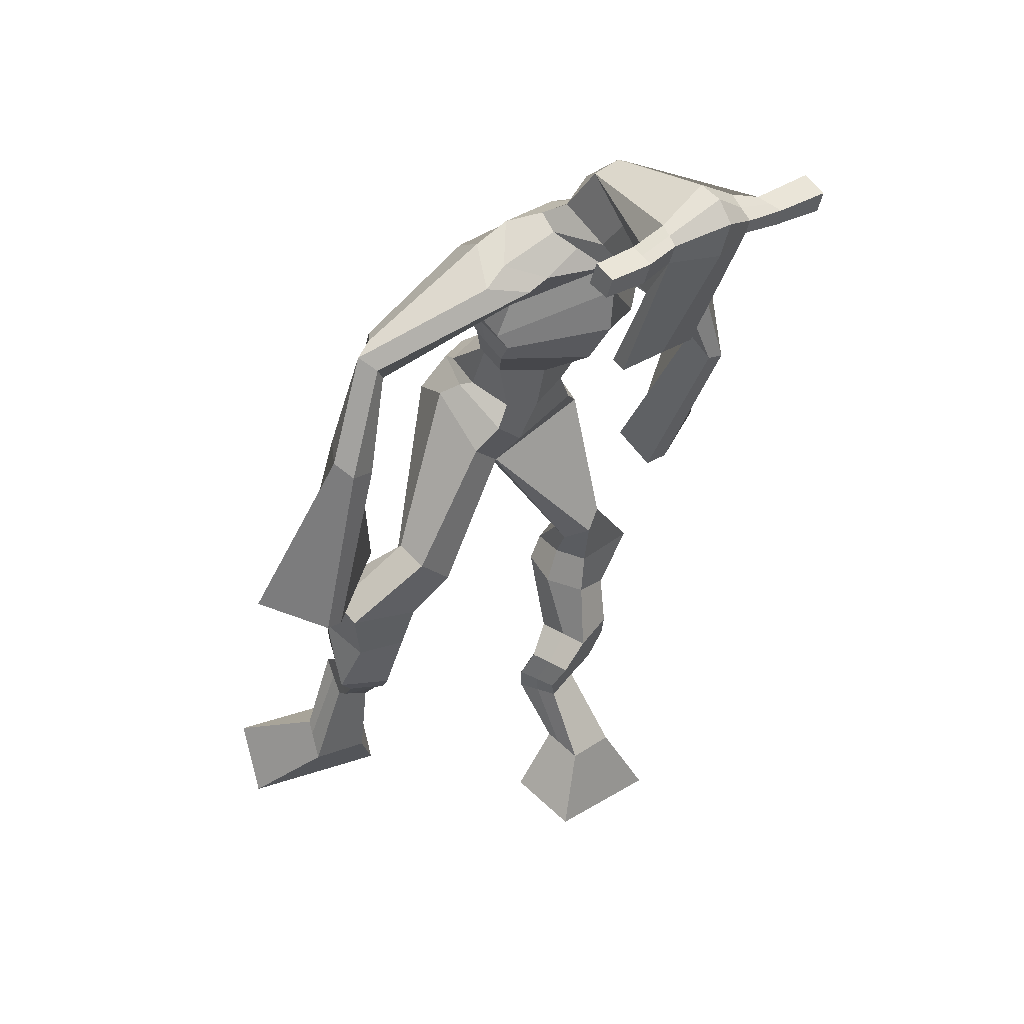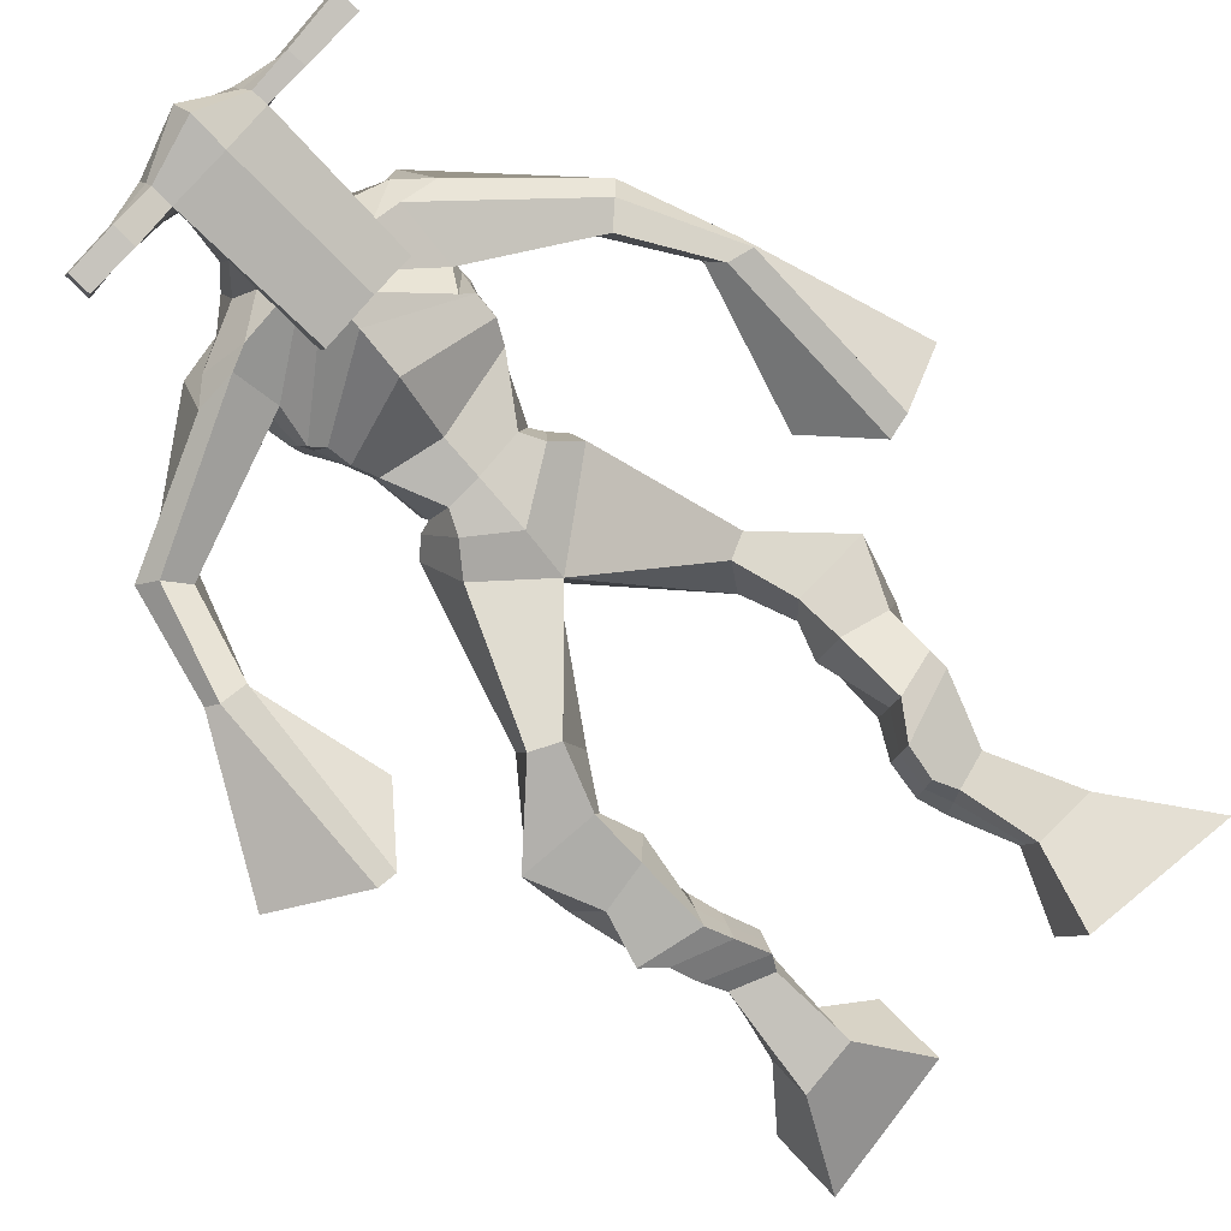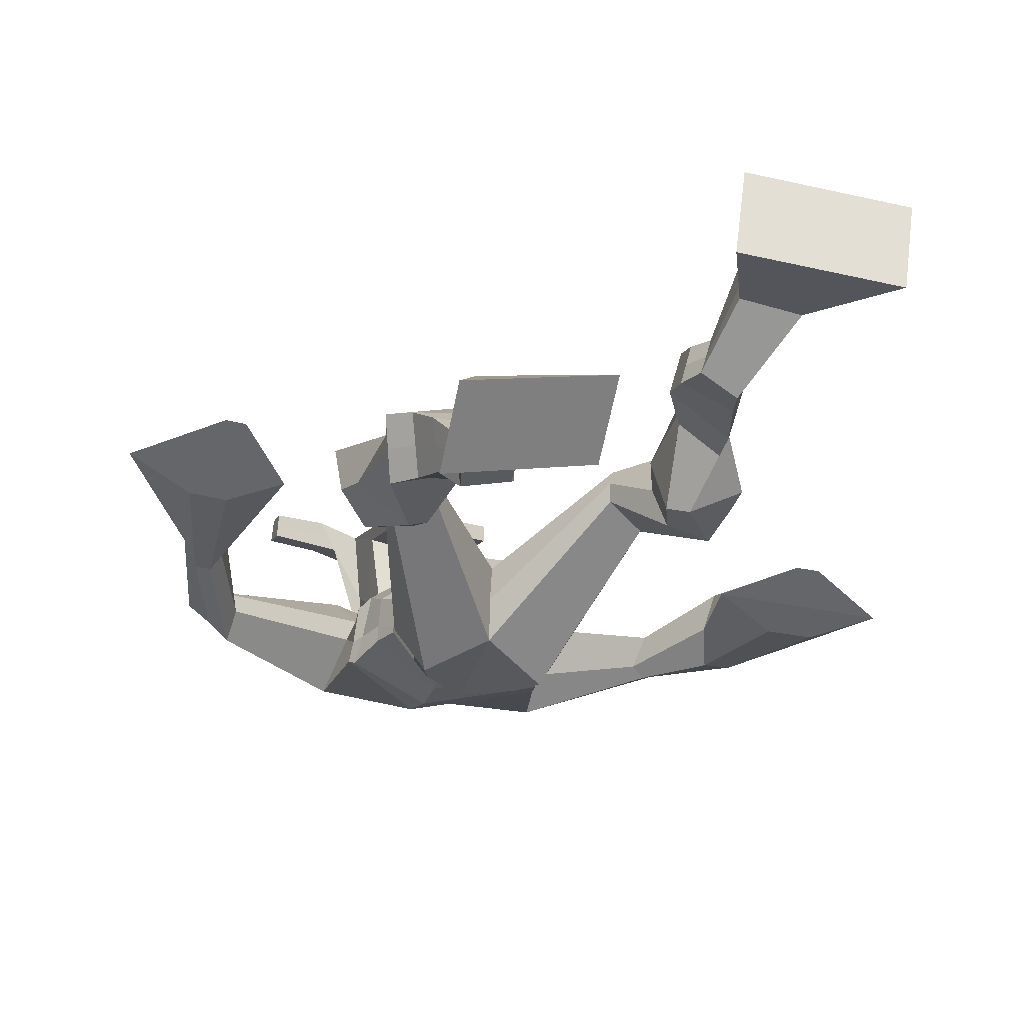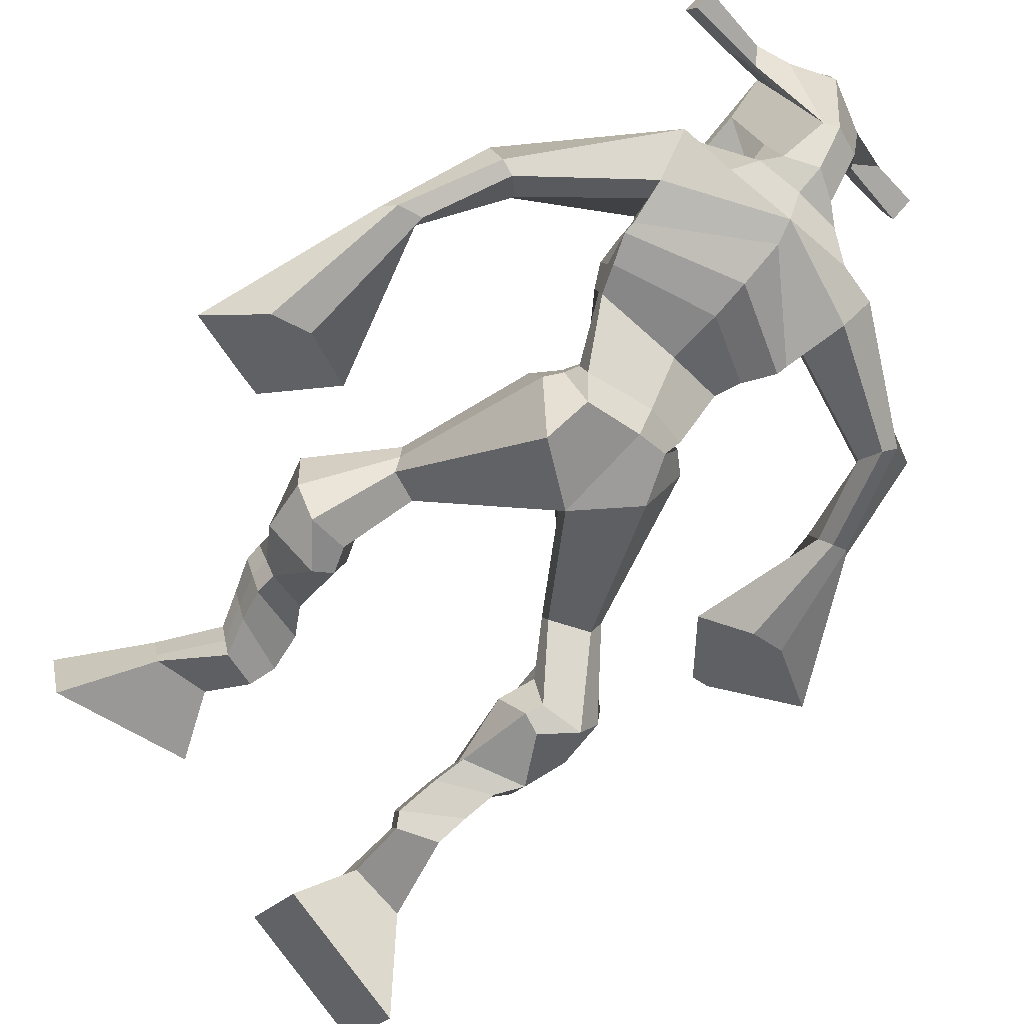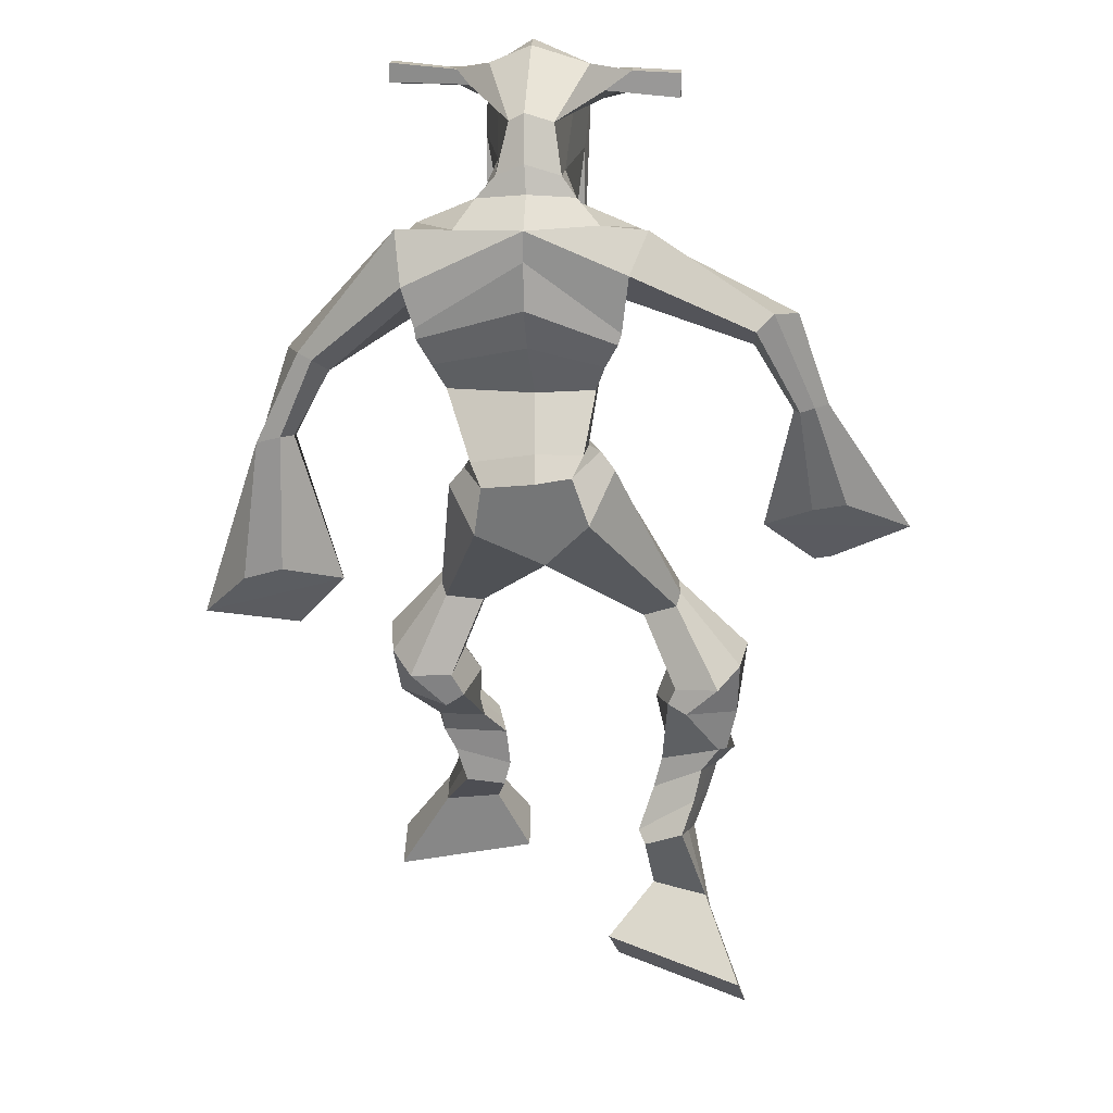
<metadata>
{"format":"obj","ext":"obj","renderer":"f3d","projection":"perspective","resolution":1024,"background":"white","views":[{"elev":33.3,"azim":-43.6,"up":"+Y"},{"elev":75.9,"azim":-49.3,"up":"+Z"},{"elev":-36.9,"azim":-22.0,"up":"+Z"},{"elev":-61.0,"azim":134.0,"up":"+Z"},{"elev":40.9,"azim":-177.3,"up":"+Y"}]}
</metadata>
<code>
o monstruo
v 0.2322 -0.2295 -0.4547
v 0.2976 -0.2771 -0.5258
v 0.2237 -0.285 -0.4249
v 0.2823 -0.3752 -0.4739
v 0.1537 -0.2288 -0.4784
v 0.1025 -0.2874 -0.6029
v 0.1451 -0.2854 -0.4488
v 0.08719 -0.3856 -0.551
v 0.2476 -0.1365 -0.4642
v 0.2277 -0.1693 -0.4134
v 0.1935 -0.11 -0.468
v 0.1739 -0.1414 -0.417
v 0.2577 -0.1212 -0.4489
v 0.2381 -0.153 -0.3981
v 0.1768 -0.07756 -0.428
v 0.1562 -0.1127 -0.3766
v 0.2371 -0.07672 -0.4018
v 0.2165 -0.1118 -0.3504
v 0.1677 -0.03283 -0.4075
v 0.1427 -0.07715 -0.3462
v 0.2263 -0.03399 -0.3836
v 0.2013 -0.07831 -0.3223
v 0.1438 0.002241 -0.3984
v 0.1171 -0.05067 -0.337
v 0.2211 0.07792 -0.3832
v 0.2058 0.01818 -0.2863
v 0.1941 0.07251 -0.399
v 0.1409 0.01538 -0.3135
v 0.2108 0.1005 -0.376
v 0.2097 0.09108 -0.2595
v 0.1496 0.1119 -0.3873
v 0.105 0.1097 -0.2805
v 0.2599 0.1584 -0.2795
v 0.2426 0.1658 -0.2125
v 0.2131 0.1932 -0.2971
v 0.21 0.1913 -0.2361
v 0.4007 0.322 -0.3633
v 0.3945 0.2972 -0.2628
v 0.3393 0.4061 -0.3757
v 0.3077 0.3705 -0.2146
v 0.4848 -0.2924 -0.2254
v 0.4342 -0.3853 -0.2455
v 0.4873 -0.3071 -0.1633
v 0.4387 -0.4114 -0.1366
v 0.5665 -0.2987 -0.231
v 0.6404 -0.4214 -0.2626
v 0.5691 -0.3139 -0.1683
v 0.6448 -0.4476 -0.1537
v 0.4705 -0.2073 -0.2815
v 0.4889 -0.2029 -0.2196
v 0.5278 -0.1898 -0.2914
v 0.542 -0.1931 -0.2302
v 0.4612 -0.1697 -0.2725
v 0.4759 -0.173 -0.2111
v 0.5456 -0.1432 -0.2711
v 0.5608 -0.1497 -0.2077
v 0.4684 -0.1233 -0.2494
v 0.4836 -0.1298 -0.186
v 0.5623 -0.09534 -0.2755
v 0.5822 -0.1053 -0.1989
v 0.5009 -0.07928 -0.2582
v 0.5193 -0.08912 -0.1813
v 0.5656 -0.06123 -0.2771
v 0.5846 -0.07858 -0.1958
v 0.5264 0.01915 -0.317
v 0.5313 0.007025 -0.1998
v 0.5524 0.003676 -0.3257
v 0.5962 -0.01303 -0.217
v 0.5442 0.05532 -0.314
v 0.5348 0.07047 -0.1978
v 0.6047 0.05838 -0.3206
v 0.643 0.06541 -0.2099
v 0.5007 0.1359 -0.2312
v 0.5128 0.1516 -0.1671
v 0.5541 0.1582 -0.2499
v 0.5522 0.1671 -0.1876
v 0.4985 0.3824 -0.374
v 0.5242 0.3753 -0.2163
v 0.4379 0.7608 -0.1859
v 0.4311 0.7032 -0.05778
v 0.2943 0.7225 -0.2301
v 0.3155 0.6475 -0.1477
v 0.604 0.684 -0.2158
v 0.5594 0.6031 -0.1238
v 0.3352 0.7662 -0.176
v 0.3339 0.7083 -0.08734
v 0.27 0.755 -0.1673
v 0.3008 0.696 -0.08983
v 0.1203 0.64 -0.2351
v 0.1058 0.5913 -0.1896
v 0.09541 0.6499 -0.2049
v 0.08188 0.6193 -0.1722
v 0.05135 0.4964 -0.223
v 0.05799 0.4645 -0.1644
v 0.03097 0.5027 -0.2195
v 0.02124 0.471 -0.1613
v 0.02281 0.3267 -0.2299
v 0.01048 0.2045 -0.1942
v -0.02605 0.3347 -0.226
v -0.01604 0.2088 -0.1922
v 0.5355 0.7466 -0.1661
v 0.5292 0.6929 -0.07697
v 0.6154 0.7396 -0.1585
v 0.57 0.6878 -0.08697
v 0.7351 0.5493 -0.2035
v 0.7194 0.5036 -0.1642
v 0.756 0.5535 -0.1921
v 0.753 0.5288 -0.1598
v 0.7829 0.4378 -0.2376
v 0.7744 0.3788 -0.1548
v 0.8173 0.4278 -0.2391
v 0.8095 0.3687 -0.1582
v 0.786 0.2437 -0.2999
v 0.7694 0.1215 -0.2774
v 0.8417 0.2285 -0.3056
v 0.8051 0.1259 -0.2702
v 0.4419 0.8818 0.09972
v 0.44 0.8435 0.1581
v 0.3597 0.8509 0.107
v 0.3588 0.8287 0.1315
v 0.5018 0.8497 0.1051
v 0.5055 0.8196 0.1364
v 0.5057 0.7456 0.08449
v 0.4394 0.7486 0.08389
v 0.3649 0.7343 0.07556
v 0.3898 0.7992 -0.1066
v 0.4802 0.7958 -0.104
v 0.4398 0.8223 -0.118
v 0.5063 0.7984 0.1298
v 0.3583 0.8002 0.1216
v 0.4642 0.8562 -0.06272
v 0.443 0.8669 -0.05916
v 0.4368 0.7919 0.1445
v 0.4019 0.8567 -0.06411
v 0.2312 0.8387 0.1081
v 0.2303 0.826 0.1385
v 0.2297 0.7969 0.129
v 0.2306 0.8057 0.09616
v 0.6447 0.8383 0.1181
v 0.6436 0.8223 0.1533
v 0.6448 0.7913 0.1436
v 0.6458 0.8103 0.1127
v 0.3359 0.5339 -0.2331
v 0.4203 0.5377 -0.2483
v 0.5442 0.5262 -0.2286
v 0.5415 0.5118 -0.1855
v 0.4129 0.49 -0.1731
v 0.3327 0.5168 -0.1869
v 0.3243 0.5698 -0.2285
v 0.5577 0.5379 -0.168
v 0.3201 0.5467 -0.1714
v 0.4299 0.618 -0.2559
v 0.5642 0.5646 -0.2268
v 0.4148 0.5501 -0.081
v 0.5629 0.7946 0.1372
v 0.562 0.8192 0.1449
v 0.5485 0.8334 0.1127
v 0.5308 0.8145 0.1036
v 0.3004 0.84 0.109
v 0.2994 0.8263 0.142
v 0.2987 0.7947 0.1316
v 0.3381 0.8128 0.09925
v 0.4405 0.5984 0.04263
v 0.4359 0.607 0.02227
v 0.3613 0.6068 0.01941
v 0.5021 0.6061 0.02418
v 0.4989 0.5972 0.04409
v 0.3623 0.5979 0.03966
v 0.4347 0.7445 -0.08071
v 0.3684 0.7832 -0.1352
v 0.4779 0.7405 -0.07781
v 0.388 0.7386 -0.08272
v 0.5063 0.7747 -0.1303
v 0.4373 0.7823 -0.1299
v 0.3068 0.6169 -0.2417
v 0.5612 0.5703 -0.1556
v 0.315 0.5751 -0.1508
v 0.4348 0.673 -0.2474
v 0.5851 0.6043 -0.2233
v 0.4203 0.61 -0.04352
v 0.3023 0.6299 -0.2324
v 0.5369 0.5734 -0.1119
v 0.3028 0.5958 -0.1607
v 0.436 0.7339 -0.2207
v 0.5869 0.6216 -0.2215
v 0.4269 0.6704 -0.04433
v 0.4168 0.4902 -0.3254
v 0.5067 0.4632 -0.3132
v 0.4054 0.4313 -0.1809
v 0.3499 0.4796 -0.3115
v 0.4789 0.4379 -0.2035
v 0.36 0.4382 -0.2009
v 0.09538 -0.333 -0.5787
v 0.2293 -0.2476 -0.4447
v 0.1509 -0.2475 -0.4686
v 0.2904 -0.3227 -0.5017
v 0.2371 -0.1527 -0.4383
v 0.1833 -0.1259 -0.4421
v 0.2477 -0.1371 -0.4233
v 0.1665 -0.09512 -0.4023
v 0.2268 -0.09427 -0.3761
v 0.1552 -0.05499 -0.3768
v 0.2138 -0.05615 -0.3529
v 0.1305 -0.02422 -0.3677
v 0.2377 0.04346 -0.3288
v 0.1189 0.05342 -0.3676
v 0.2219 0.09511 -0.3168
v 0.1168 0.1142 -0.3359
v 0.2585 0.1453 -0.2566
v 0.2078 0.2081 -0.2836
v 0.3972 0.3113 -0.3046
v 0.3063 0.4414 -0.2945
v 0.6425 -0.4336 -0.212
v 0.4858 -0.2972 -0.2049
v 0.5674 -0.3038 -0.2102
v 0.4363 -0.3974 -0.1949
v 0.48 -0.205 -0.2506
v 0.5351 -0.1914 -0.2607
v 0.4686 -0.1713 -0.2418
v 0.5532 -0.1464 -0.2394
v 0.476 -0.1265 -0.2177
v 0.5722 -0.1003 -0.2372
v 0.5101 -0.0842 -0.2197
v 0.5751 -0.06991 -0.2364
v 0.5039 0.01456 -0.253
v 0.6242 -0.006956 -0.2812
v 0.528 0.06213 -0.2566
v 0.6361 0.05862 -0.2672
v 0.497 0.1268 -0.2078
v 0.5612 0.1741 -0.2375
v 0.5384 0.4134 -0.302
v 0.3045 0.6516 -0.1798
v 0.5819 0.649 -0.1776
v 0.2829 0.7311 -0.1251
v 0.2495 0.706 -0.1252
v 0.1204 0.6015 -0.2093
v 0.06137 0.6416 -0.1891
v 0.05797 0.4792 -0.1944
v 0.009259 0.4883 -0.19
v 0.08975 0.2841 -0.2135
v -0.1211 0.2918 -0.2183
v 0.5898 0.7234 -0.1143
v 0.6255 0.6835 -0.1134
v 0.7115 0.5305 -0.2006
v 0.7725 0.5447 -0.1663
v 0.7703 0.4096 -0.1956
v 0.8209 0.3974 -0.1985
v 0.7 0.2124 -0.2797
v 0.9041 0.1592 -0.3014
v 0.4409 0.8725 0.1348
v 0.3593 0.8398 0.1193
v 0.5037 0.8347 0.1208
v 0.4818 0.7726 -0.02358
v 0.3881 0.7623 -0.03169
v 0.4865 0.8273 0.03355
v 0.3788 0.8285 0.02852
v 0.2307 0.8323 0.1233
v 0.2301 0.8013 0.1126
v 0.6441 0.8303 0.1357
v 0.6453 0.8008 0.1281
v 0.5432 0.5203 -0.2102
v 0.3352 0.5307 -0.2243
v 0.5615 0.5536 -0.2028
v 0.3227 0.5615 -0.2078
v 0.5469 0.8045 0.1204
v 0.5552 0.8263 0.1288
v 0.3184 0.8038 0.1154
v 0.2999 0.8331 0.1255
v 0.3677 0.7611 -0.1106
v 0.5026 0.7561 -0.1047
v 0.5746 0.5926 -0.1995
v 0.3116 0.5994 -0.2053
v 0.5806 0.6119 -0.2005
v 0.3038 0.6175 -0.2057
v 0.3446 0.4591 -0.2616
v 0.5039 0.4468 -0.2659
v 0.4151 0.4657 -0.3612
v 0.4899 0.4457 -0.3479
v 0.3988 0.3571 -0.2125
v 0.3648 0.465 -0.3447
v 0.4899 0.4042 -0.1969
v 0.3403 0.4057 -0.1979
v 0.5179 0.4322 -0.2853
v 0.3276 0.4576 -0.2722
f 1 5 11 9
f 4 3 7 8
f 193 195 5 6
f 193 196 4 8
f 196 194 3 4
f 6 5 1 2
f 198 12 16 200
f 7 3 10 12
f 195 7 12 198
f 194 1 9 197
f 200 16 20 202
f 12 10 14 16
f 9 11 15 13
f 197 9 13 199
f 20 18 22 24
f 16 14 18 20
f 13 15 19 17
f 199 13 17 201
f 21 23 27 25
f 17 19 23 21
f 201 17 21 203
f 202 20 24 204
f 206 28 32 208
f 203 21 25 205
f 204 24 28 206
f 24 22 26 28
f 29 31 35 33
f 28 26 30 32
f 25 27 31 29
f 205 25 29 207
f 209 33 37 211
f 207 29 33 209
f 208 32 36 210
f 32 30 34 36
f 185 184 79 83
f 210 36 40 212
f 36 34 38 40
f 33 35 39 37
f 41 49 51 45
f 44 48 47 43
f 213 46 45 215
f 213 48 44 216
f 216 44 43 214
f 46 42 41 45
f 218 220 56 52
f 47 52 50 43
f 215 218 52 47
f 214 217 49 41
f 220 222 60 56
f 52 56 54 50
f 49 53 55 51
f 217 219 53 49
f 60 64 62 58
f 56 60 58 54
f 53 57 59 55
f 219 221 57 53
f 61 65 67 63
f 57 61 63 59
f 221 223 61 57
f 222 224 64 60
f 226 228 72 68
f 223 225 65 61
f 224 226 68 64
f 64 68 66 62
f 69 73 75 71
f 68 72 70 66
f 65 69 71 67
f 225 227 69 65
f 229 211 37 73
f 227 229 73 69
f 228 230 76 72
f 72 76 74 70
f 184 181 81 79
f 230 231 78 76
f 76 78 38 74
f 73 37 77 75
f 268 159 135 257
f 133 129 122 118
f 186 182 84 80
f 274 183 82 232
f 273 185 83 233
f 183 186 80 82
f 234 235 88 86
f 82 88 92 90
f 82 80 86 88
f 79 81 87 85
f 90 92 96 94
f 235 87 91 237
f 232 82 90 236
f 87 81 89 91
f 95 93 97 99
f 236 90 94 238
f 91 89 93 95
f 237 91 95 239
f 240 98 100 241
f 239 95 99 241
f 94 96 100 98
f 238 94 98 240
f 242 102 104 243
f 83 79 101 103
f 80 84 104 102
f 104 84 106 108
f 108 106 110 112
f 83 103 107 105
f 233 83 105 244
f 243 104 108 245
f 109 111 115 113
f 245 108 112 247
f 105 107 111 109
f 244 105 109 246
f 248 113 115 249
f 246 109 113 248
f 112 110 114 116
f 247 112 116 249
f 250 117 119 251
f 250 118 122 252
f 156 155 141 140
f 131 132 117 121
f 132 134 119 117
f 130 133 118 120
f 172 169 124 125
f 174 170 126 128
f 173 174 128 127
f 270 173 127 253
f 169 171 123 124
f 269 172 125 254
f 129 133 163 167
f 128 126 134 132
f 127 128 132 131
f 253 127 131 255
f 130 125 165 168
f 254 125 130 256
f 258 137 136 257
f 161 160 136 137
f 267 161 137 258
f 159 162 138 135
f 260 142 139 259
f 158 157 139 142
f 266 156 140 259
f 265 158 142 260
f 192 189 147 148
f 276 188 145 261
f 275 192 148 262
f 189 191 146 147
f 187 190 143 144
f 188 187 144 145
f 148 147 154 151
f 261 145 153 263
f 262 148 151 264
f 147 146 150 154
f 144 143 149 152
f 145 144 152 153
f 255 131 158 265
f 252 122 156 266
f 131 121 157 158
f 122 129 155 156
f 119 134 162 159
f 256 130 161 267
f 130 120 160 161
f 251 119 159 268
f 165 164 163 168
f 164 166 167 163
f 133 130 168 163
f 123 129 167 166
f 124 123 166 164
f 125 124 164 165
f 234 86 172 269
f 80 102 171 169
f 242 101 173 270
f 101 79 174 173
f 79 85 170 174
f 86 80 169 172
f 151 154 180 177
f 263 153 179 271
f 264 151 177 272
f 154 150 176 180
f 152 149 175 178
f 153 152 178 179
f 177 180 186 183
f 271 179 185 273
f 272 177 183 274
f 180 176 182 186
f 178 175 181 184
f 179 178 184 185
f 278 277 187 188
f 277 280 190 187
f 279 281 191 189
f 284 282 192 275
f 283 278 188 276
f 282 279 189 192
f 281 283 276 191
f 280 284 275 190
f 175 272 274 181
f 176 271 273 182
f 149 264 272 175
f 150 263 271 176
f 102 242 270 171
f 85 234 269 170
f 120 251 268 160
f 134 256 267 162
f 121 252 266 157
f 129 255 265 155
f 143 262 264 149
f 146 261 263 150
f 190 275 262 143
f 191 276 261 146
f 155 265 260 141
f 157 266 259 139
f 141 260 259 140
f 162 267 258 138
f 138 258 257 135
f 126 254 256 134
f 123 253 255 129
f 170 269 254 126
f 171 270 253 123
f 117 250 252 121
f 118 250 251 120
f 111 247 249 115
f 110 246 248 114
f 114 248 249 116
f 106 244 246 110
f 107 245 247 111
f 103 243 245 107
f 84 233 244 106
f 101 242 243 103
f 93 238 240 97
f 96 239 241 100
f 97 240 241 99
f 92 237 239 96
f 89 236 238 93
f 81 232 236 89
f 88 235 237 92
f 85 87 235 234
f 182 273 233 84
f 181 274 232 81
f 160 268 257 136
f 75 77 231 230
f 71 75 230 228
f 70 74 229 227
f 74 38 211 229
f 66 70 227 225
f 63 67 226 224
f 62 66 225 223
f 67 71 228 226
f 59 63 224 222
f 58 62 223 221
f 54 58 221 219
f 50 54 219 217
f 55 59 222 220
f 43 50 217 214
f 45 51 218 215
f 51 55 220 218
f 42 216 214 41
f 46 213 216 42
f 48 213 215 47
f 35 210 212 39
f 31 208 210 35
f 30 207 209 34
f 34 209 211 38
f 26 205 207 30
f 23 204 206 27
f 22 203 205 26
f 27 206 208 31
f 19 202 204 23
f 18 201 203 22
f 14 199 201 18
f 10 197 199 14
f 15 200 202 19
f 3 194 197 10
f 5 195 198 11
f 11 198 200 15
f 2 1 194 196
f 6 2 196 193
f 8 7 195 193
f 39 212 284 280
f 78 231 283 281
f 40 38 279 282
f 231 77 278 283
f 212 40 282 284
f 38 78 281 279
f 37 39 280 277
f 77 37 277 278

</code>
